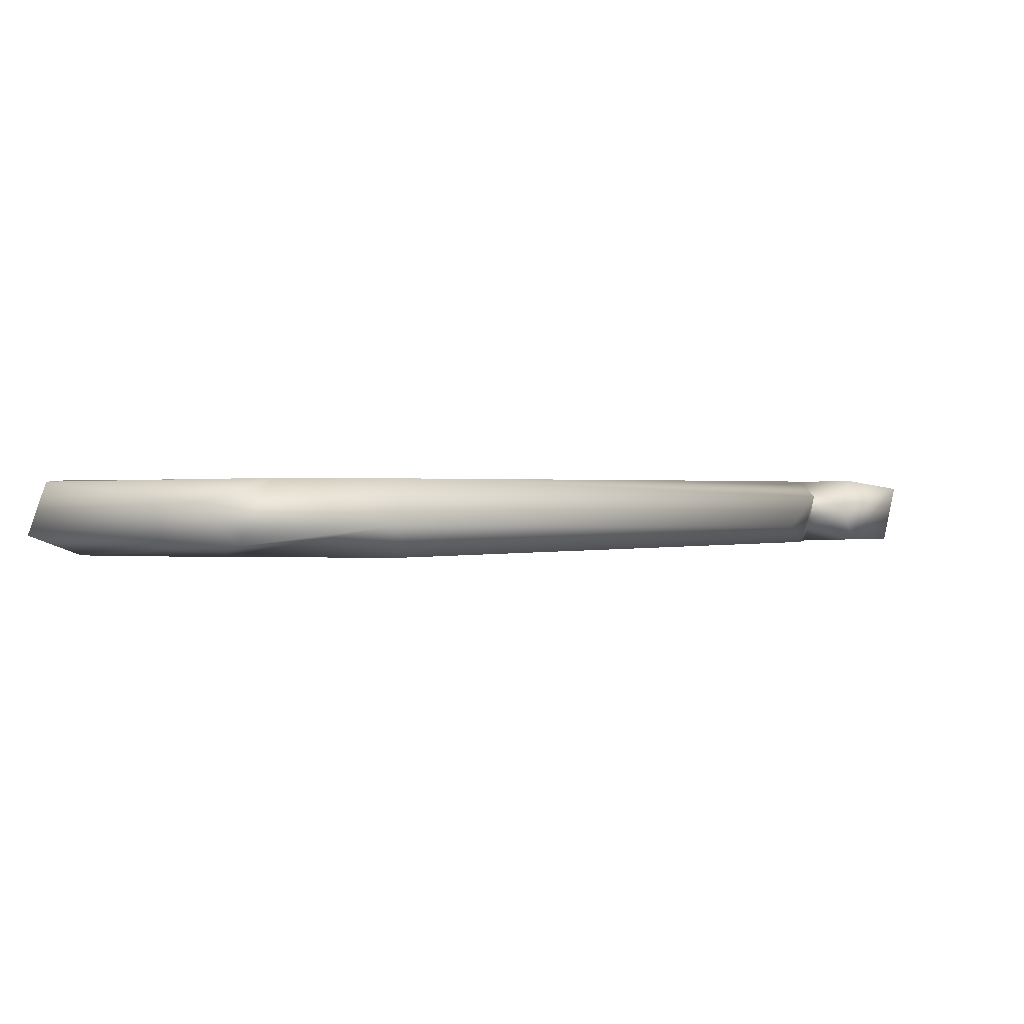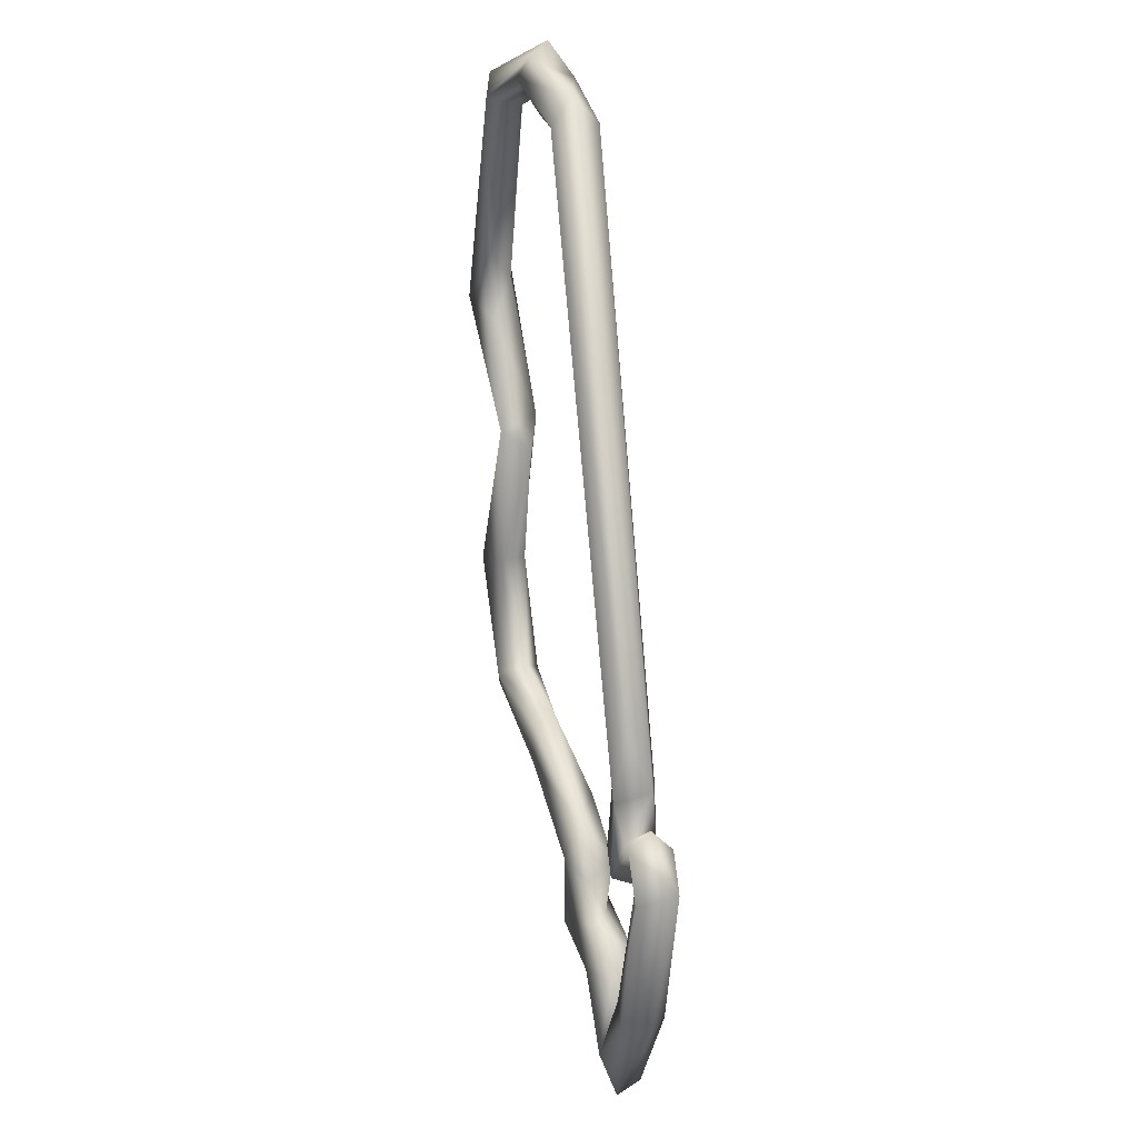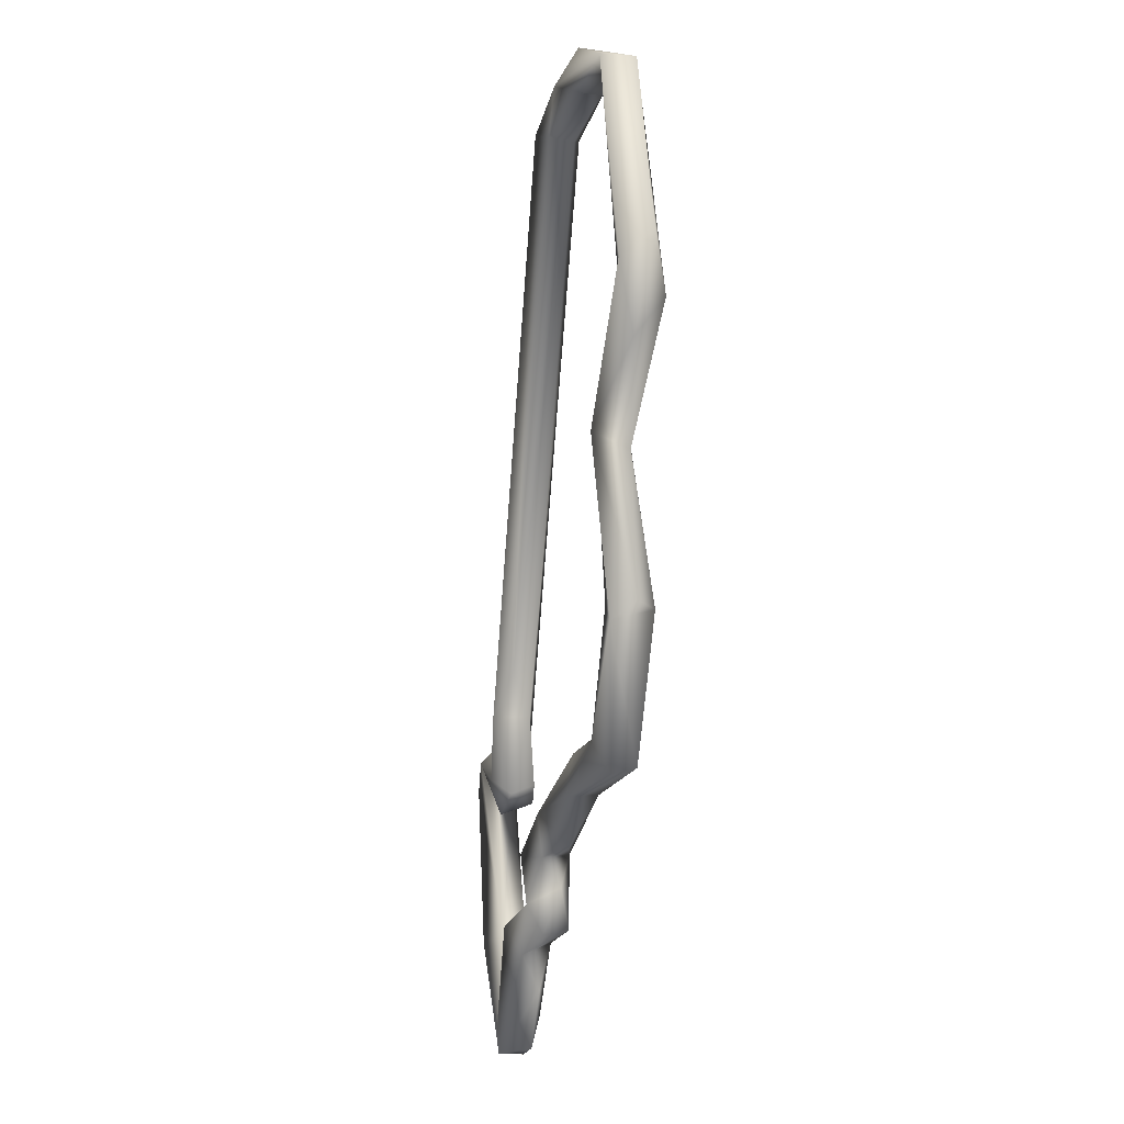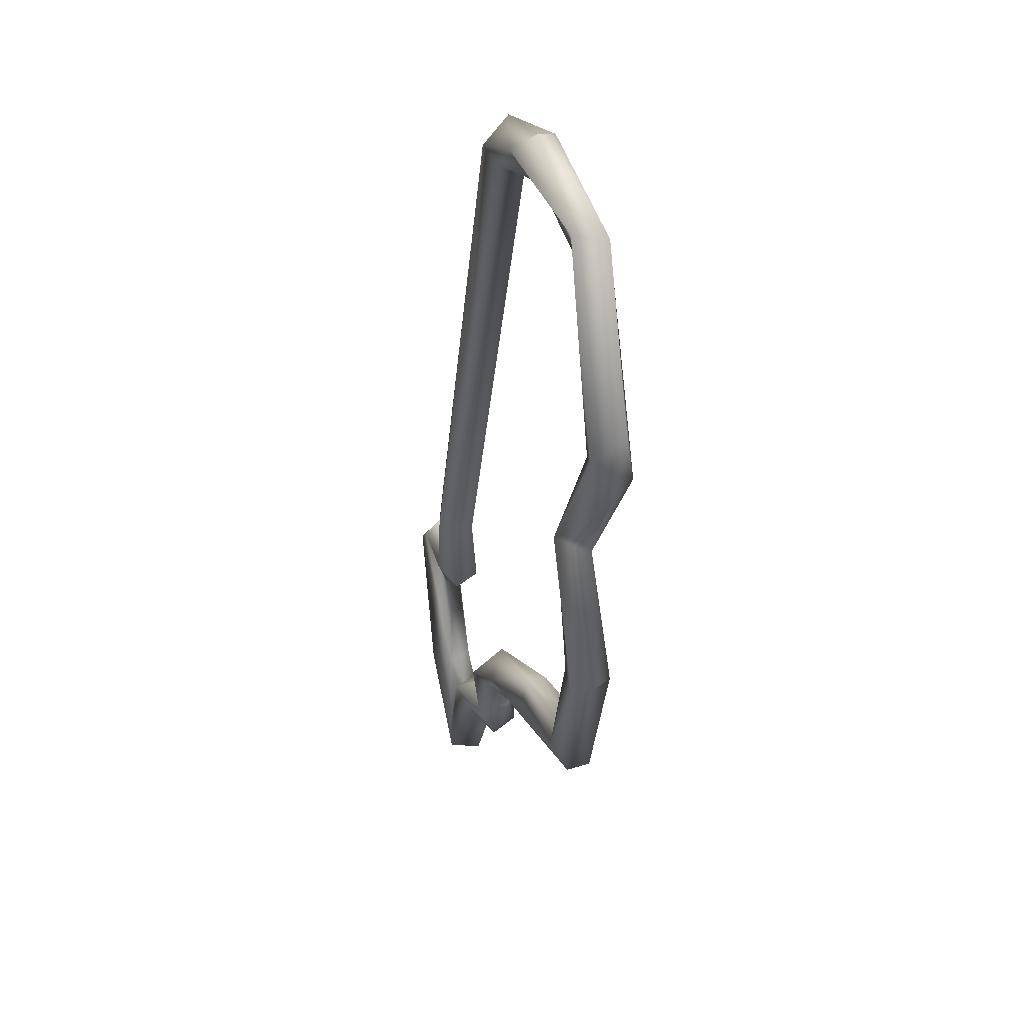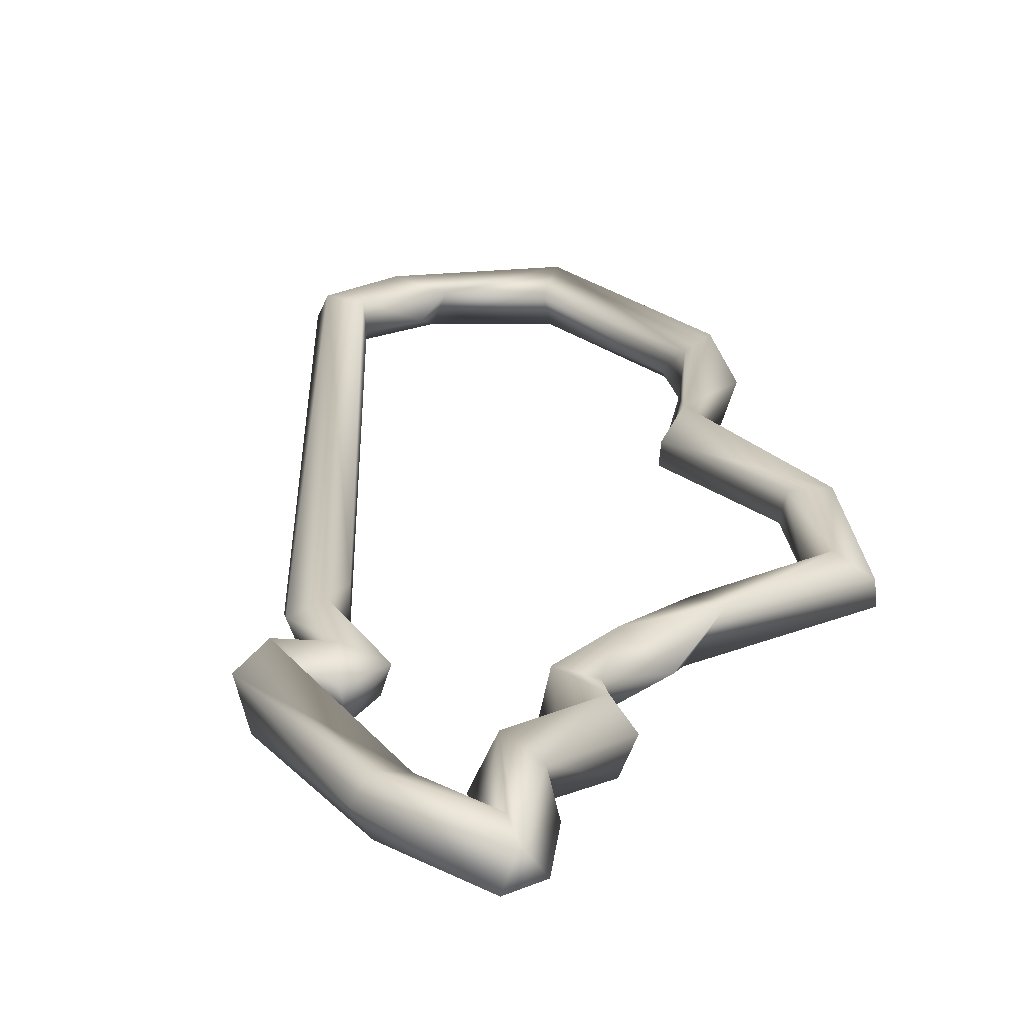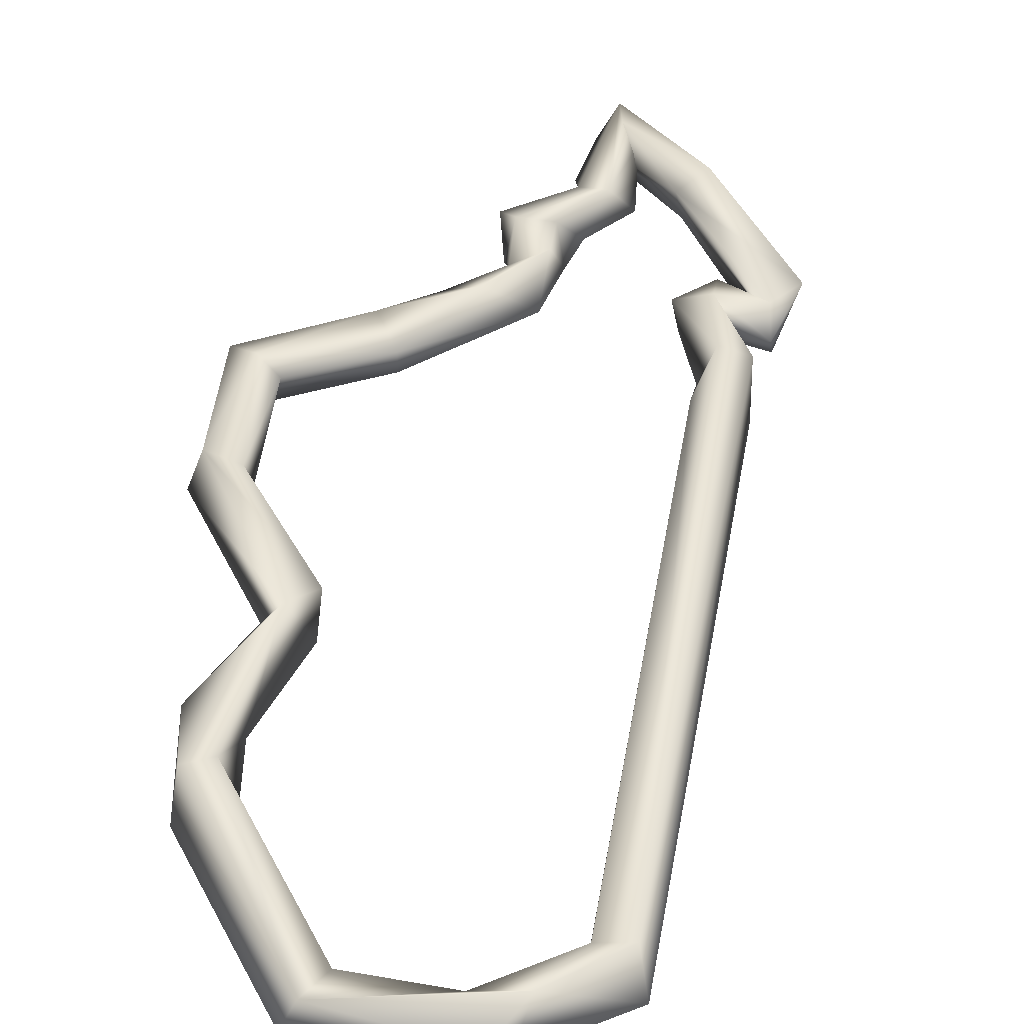
<metadata>
{"format":"obj","ext":"obj","renderer":"f3d","projection":"perspective","resolution":1024,"background":"white","views":[{"elev":0.4,"azim":10.9,"up":"+Y"},{"elev":22.3,"azim":71.0,"up":"+Z"},{"elev":-6.5,"azim":-106.5,"up":"+Z"},{"elev":38.0,"azim":-111.5,"up":"+Z"},{"elev":23.5,"azim":161.5,"up":"+Y"},{"elev":40.7,"azim":-7.8,"up":"+Y"}]}
</metadata>
<code>
o MG.001_CUCurve.028
v 1.237 0.000808 0.728
v 1.238 -0.001391 0.728
v 1.24 -0.001893 0.7265
v 1.243 -0.001922 0.7398
v 1.244 0.001469 0.7407
v 1.24 -0.000763 0.7405
v 1.241 0.000152 0.7451
v 1.241 0.001997 0.7432
v 1.241 -0.001862 0.7436
v 1.237 0.001953 0.7417
v 1.238 -0.001042 0.7428
v 1.238 -0.002006 0.7395
v 1.238 0.000795 0.7385
v 1.235 0.00078 0.7404
v 1.235 -0.00149 0.7412
v 1.235 -0.001079 0.7474
v 1.239 0.000977 0.7475
v 1.237 0.001976 0.7473
v 1.238 -0.001995 0.7463
v 1.234 0.00077 0.7512
v 1.238 -0.000946 0.752
v 1.223 -0.001987 0.797
v 1.223 -0.000378 0.7994
v 1.223 0.001963 0.7971
v 1.22 -0.000764 0.796
v 1.221 0.001447 0.7964
v 1.217 0.001986 0.7997
v 1.216 -0.000593 0.7967
v 1.214 0.00079 0.7982
v 1.214 -0.001944 0.7993
v 1.214 0.000758 0.8022
v 1.216 -0.001381 0.801
v 1.205 0.001802 0.7984
v 1.207 0.00074 0.7957
v 1.206 -0.00195 0.7965
v 1.204 -0.000924 0.7981
v 1.199 -0.000791 0.7829
v 1.2 0.001939 0.7808
v 1.202 0.001293 0.7798
v 1.203 -0.000826 0.7822
v 1.2 -0.001982 0.778
v 1.2 0.000629 0.7747
v 1.204 -0.000768 0.7766
v 1.205 -0.000756 0.7669
v 1.207 0.00207 0.7684
v 1.208 -0.001781 0.768
v 1.209 0.000769 0.766
v 1.202 -6.9e-05 0.7547
v 1.206 -0.000741 0.7546
v 1.203 -0.001895 0.7541
v 1.203 0.001795 0.7532
v 1.205 0.001375 0.7546
v 1.207 0.002011 0.7441
v 1.207 -0.001949 0.7442
v 1.208 0.000623 0.7451
v 1.205 0.00096 0.7417
v 1.205 -0.001048 0.7421
v 1.215 0.001651 0.7401
v 1.216 0.000674 0.7435
v 1.216 -0.001392 0.743
v 1.226 -0.000729 0.7386
v 1.218 -0.001987 0.7401
v 1.22 -0.000138 0.7361
v 1.222 0.001915 0.7386
v 1.225 0.000807 0.735
v 1.227 0.001943 0.7351
v 1.226 -0.001984 0.7351
v 1.229 -0.000703 0.7339
v 1.226 0.001932 0.731
v 1.225 -0.000841 0.7324
v 1.229 0.000929 0.7306
v 1.226 -0.001913 0.7288
v 1.225 0.000678 0.7285
v 1.231 0.000857 0.7265
v 1.232 0.002017 0.7288
v 1.232 -0.001993 0.7274
v 1.23 -0.000611 0.7308
v 1.235 -0.000738 0.7277
v 1.236 0.000698 0.7216
v 1.235 -0.00188 0.7208
v 1.231 -0.000755 0.7233
v 1.235 0.001777 0.7177
v 1.233 -0.000703 0.7182
v 1.235 0.002001 0.7204
v 1.236 -0.000756 0.7174
v 1.234 1.6e-05 0.7215
v 1.241 0.000117 0.7267
v 1.24 0.001925 0.7269
f 87 4 3
f 1 5 88
f 88 5 87
f 2 6 1
f 4 6 2
f 5 9 4
f 7 11 9
f 10 11 7
f 9 12 6
f 11 12 9
f 6 13 8
f 12 13 6
f 12 14 13
f 15 16 14
f 12 16 15
f 10 17 11
f 11 19 12
f 16 20 18
f 20 24 18
f 21 22 19
f 17 23 21
f 22 25 16
f 23 22 21
f 25 26 20
f 26 27 24
f 23 30 22
f 27 32 23
f 30 28 25
f 28 29 26
f 27 31 32
f 31 36 32
f 27 33 31
f 29 33 27
f 30 34 29
f 32 35 30
f 33 37 36
f 35 40 34
f 39 38 33
f 37 41 35
f 38 42 37
f 41 43 40
f 42 44 41
f 38 45 42
f 39 45 38
f 43 45 39
f 41 46 43
f 46 47 45
f 45 48 44
f 47 51 45
f 46 49 47
f 44 50 46
f 48 50 44
f 49 52 47
f 50 49 46
f 52 53 51
f 50 54 49
f 49 55 52
f 54 55 49
f 53 56 51
f 51 57 50
f 56 57 51
f 57 62 54
f 56 62 57
f 55 59 53
f 54 59 55
f 62 60 54
f 58 63 62
f 60 61 59
f 64 65 63
f 65 67 63
f 61 66 64
f 67 68 61
f 66 69 65
f 69 70 65
f 68 71 66
f 67 77 68
f 70 72 67
f 69 73 70
f 69 74 73
f 74 76 72
f 71 75 69
f 76 78 77
f 78 79 75
f 76 80 78
f 74 81 76
f 80 79 78
f 81 80 76
f 75 82 74
f 82 83 81
f 79 84 75
f 82 85 83
f 80 86 79
f 82 87 85
f 84 88 82
f 86 1 84
f 80 1 86
f 85 3 80
f 3 4 2
f 87 5 4
f 1 8 5
f 1 6 8
f 5 7 9
f 5 8 7
f 4 9 6
f 8 10 7
f 8 13 10
f 13 14 10
f 12 15 14
f 14 18 10
f 14 16 18
f 11 17 19
f 10 18 17
f 12 19 16
f 17 21 19
f 18 24 17
f 19 22 16
f 17 24 23
f 16 25 20
f 20 26 24
f 24 27 23
f 22 30 25
f 25 28 26
f 23 32 30
f 26 29 27
f 28 30 29
f 31 33 36
f 29 34 33
f 30 35 34
f 32 36 35
f 33 38 37
f 34 39 33
f 34 40 39
f 36 37 35
f 35 41 40
f 37 42 41
f 40 43 39
f 42 45 44
f 43 46 45
f 41 44 46
f 45 51 48
f 47 52 51
f 48 51 50
f 52 55 53
f 50 57 54
f 53 58 56
f 56 58 62
f 53 59 58
f 54 60 59
f 59 64 58
f 59 61 64
f 60 62 61
f 58 64 63
f 63 67 62
f 64 66 65
f 62 67 61
f 61 68 66
f 65 70 67
f 66 71 69
f 68 77 71
f 67 72 77
f 70 73 72
f 73 74 72
f 69 75 74
f 72 76 77
f 71 77 75
f 77 78 75
f 74 82 81
f 75 84 82
f 81 83 80
f 79 86 84
f 83 85 80
f 85 87 3
f 82 88 87
f 84 1 88
f 80 2 1
f 80 3 2

</code>
